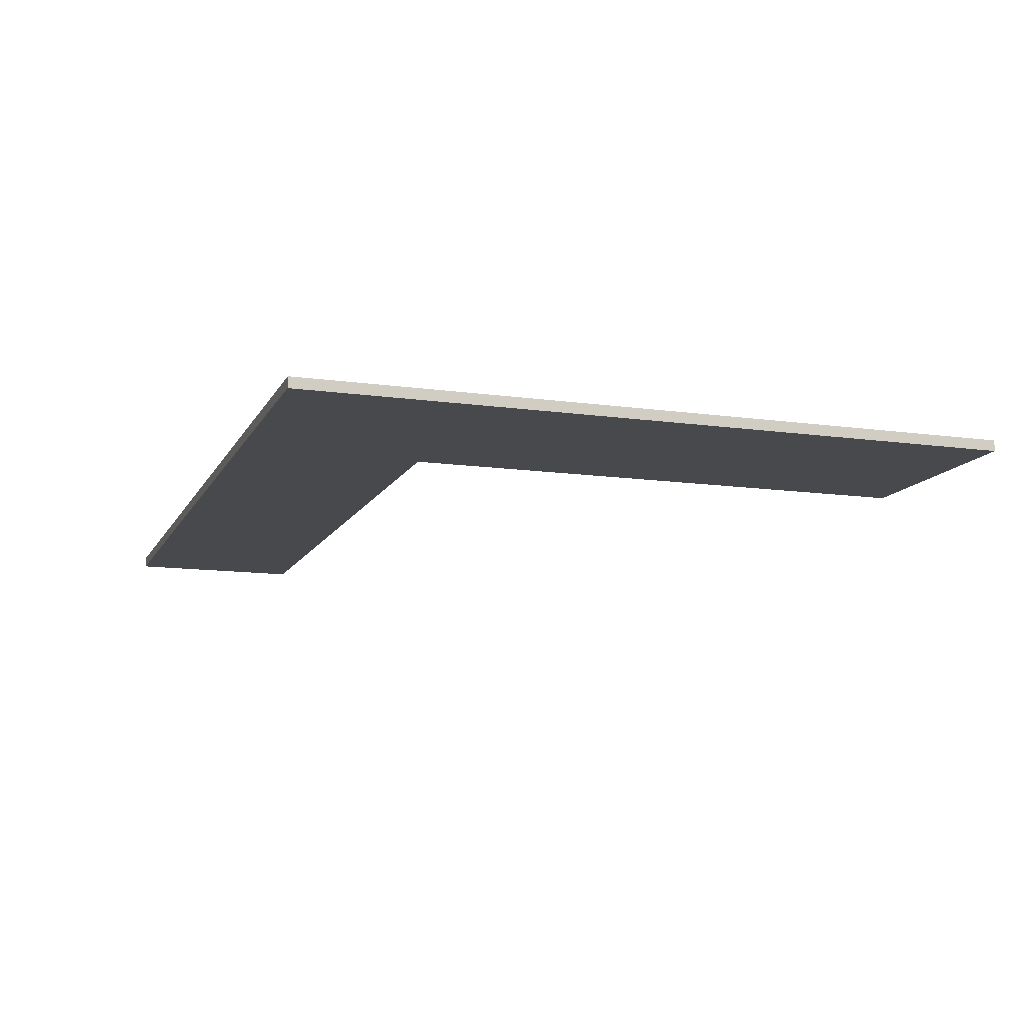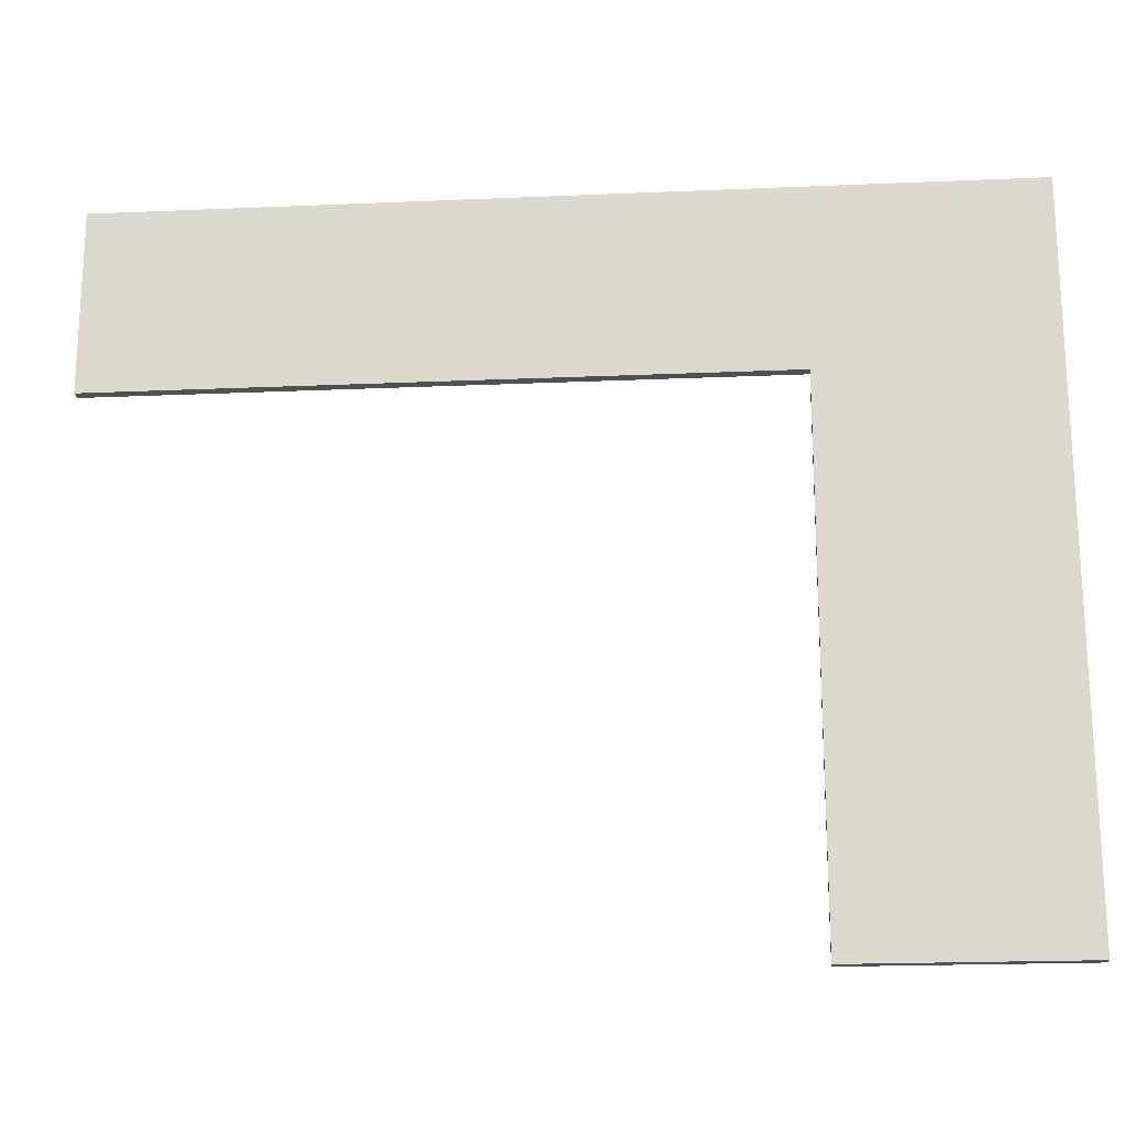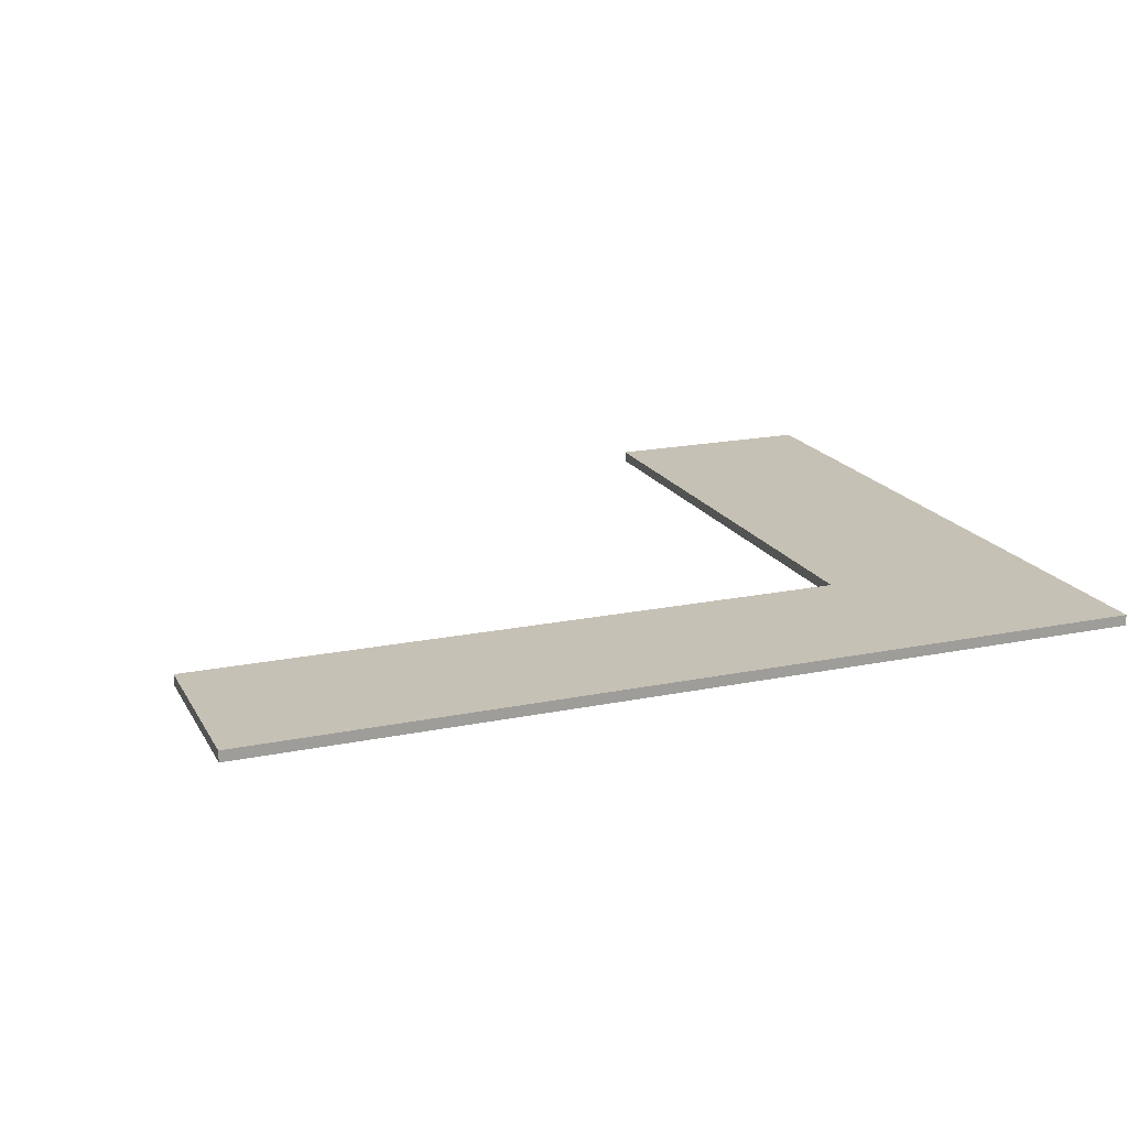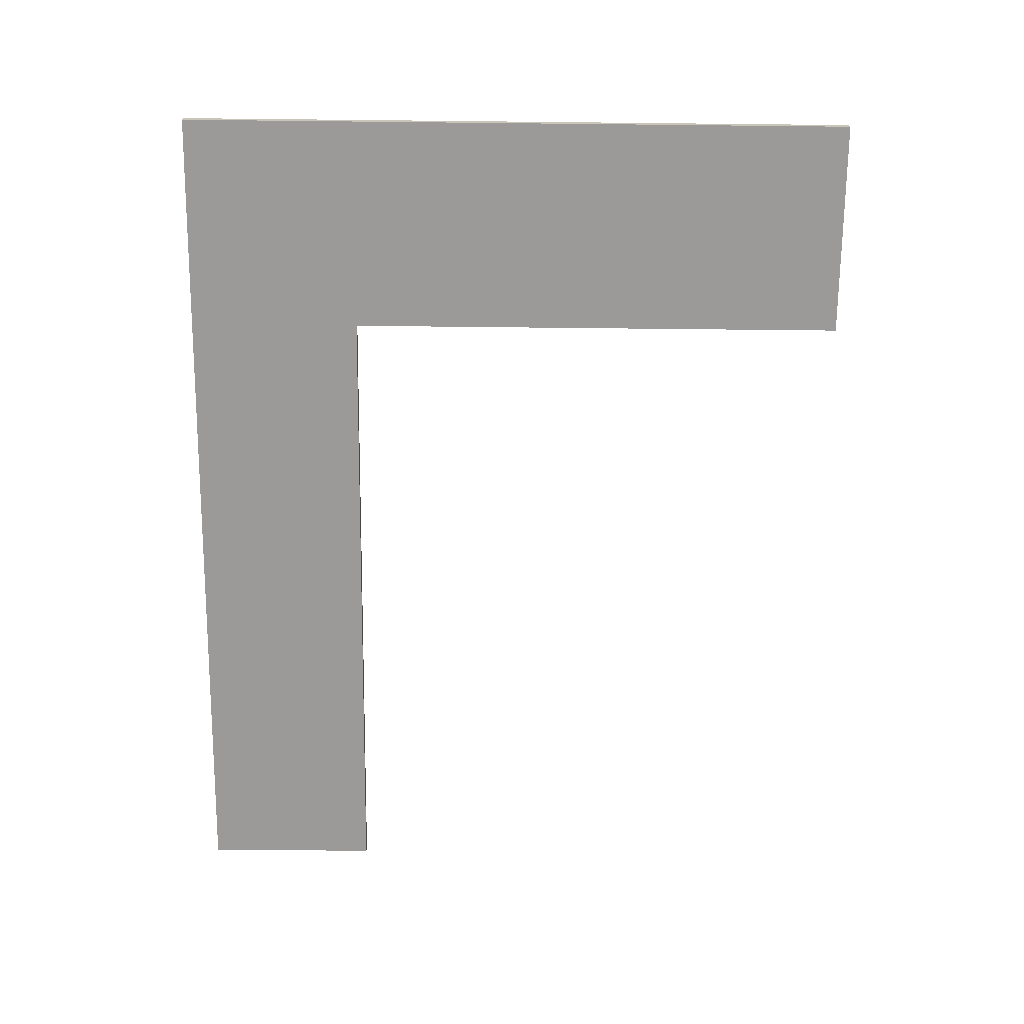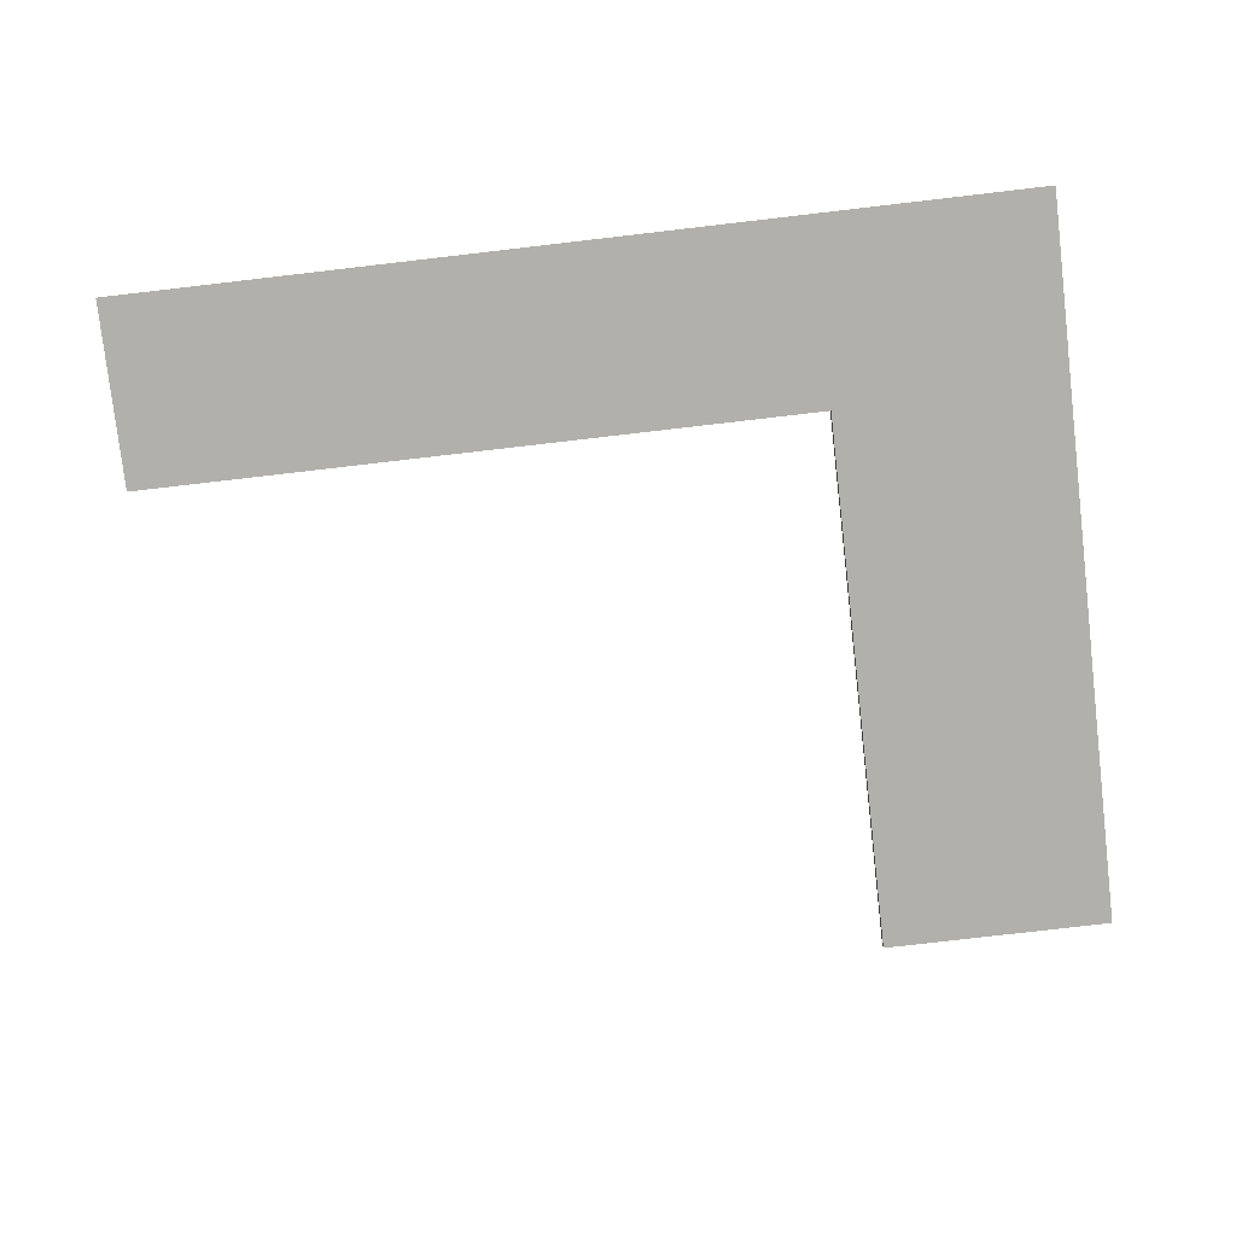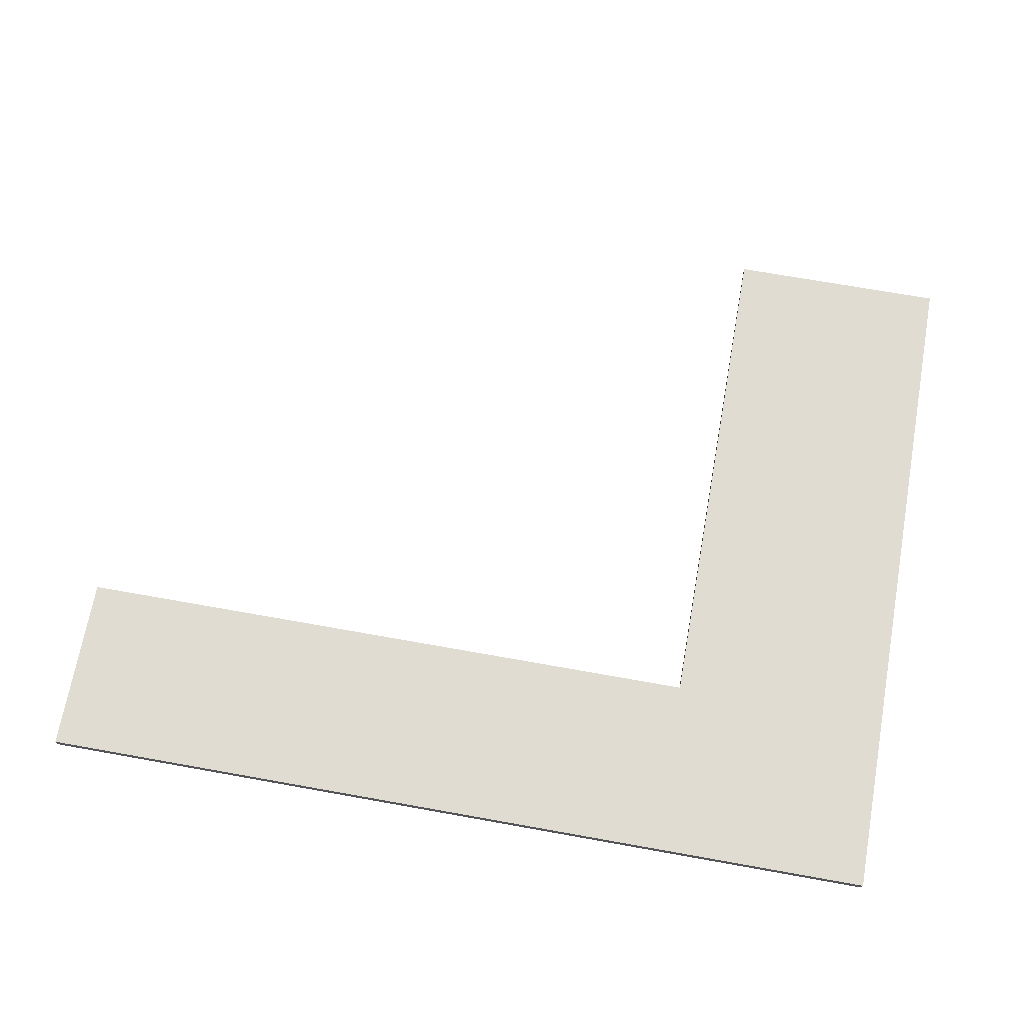
<metadata>
{"format":"obj","ext":"obj","renderer":"f3d","projection":"perspective","resolution":1024,"background":"white","views":[{"elev":-12.3,"azim":71.5,"up":"+Y"},{"elev":-19.7,"azim":4.6,"up":"+Z"},{"elev":18.7,"azim":-21.4,"up":"+Y"},{"elev":-69.4,"azim":89.4,"up":"+Y"},{"elev":-78.5,"azim":6.6,"up":"+Y"},{"elev":69.0,"azim":10.2,"up":"+Y"}]}
</metadata>
<code>
o buildings009 (331)
g buildings009 (331)
v 352.9 68.77 16.34
v 352.9 68.77 21.3
v 352.9 69.06 16.34
v 352.9 69.06 21.3
v 346.8 68.77 21.3
v 328.6 68.77 21.3
v 346.8 69.06 21.3
v 328.6 69.06 21.3
v 328.6 68.77 21.3
v 328.6 68.77 16.34
v 328.6 69.06 21.3
v 328.6 69.06 16.34
v 328.6 68.77 16.34
v 346.8 68.77 16.34
v 328.6 69.06 16.34
v 346.8 69.06 16.34
v 346.8 69.06 16.34
v 346.8 69.06 21.3
v 328.6 69.06 16.34
v 328.6 69.06 21.3
v 328.6 68.77 16.34
v 328.6 68.77 21.3
v 346.8 68.77 16.34
v 346.8 68.77 21.3
v 346.8 68.77 16.34
v 346.8 68.77 21.3
v 352.9 68.77 16.34
v 352.9 68.77 21.3
v 346.8 69.06 1.869
v 346.8 68.77 1.869
v 352.9 69.06 1.869
v 352.9 68.77 1.869
v 346.8 68.77 21.3
v 346.8 69.06 21.3
v 352.9 68.77 21.3
v 352.9 69.06 21.3
v 346.8 69.06 21.3
v 346.8 69.06 16.34
v 352.9 69.06 21.3
v 352.9 69.06 16.34
v 346.8 69.06 16.34
v 346.8 68.77 16.34
v 346.8 69.06 1.869
v 346.8 68.77 1.869
v 352.9 69.06 16.34
v 346.8 69.06 16.34
v 352.9 69.06 1.869
v 346.8 69.06 1.869
v 346.8 68.77 16.34
v 352.9 68.77 16.34
v 346.8 68.77 1.869
v 352.9 68.77 1.869
v 352.9 68.77 16.34
v 352.9 69.06 16.34
v 352.9 68.77 1.869
v 352.9 69.06 1.869
g buildings009 (331)
f 3 4 2 1
f 7 8 6 5
f 11 12 10 9
f 15 16 14 13
f 19 20 18 17
f 23 24 22 21
f 27 28 26 25
f 31 32 30 29
f 35 36 34 33
f 39 40 38 37
f 43 44 42 41
f 47 48 46 45
f 51 52 50 49
f 55 56 54 53

</code>
